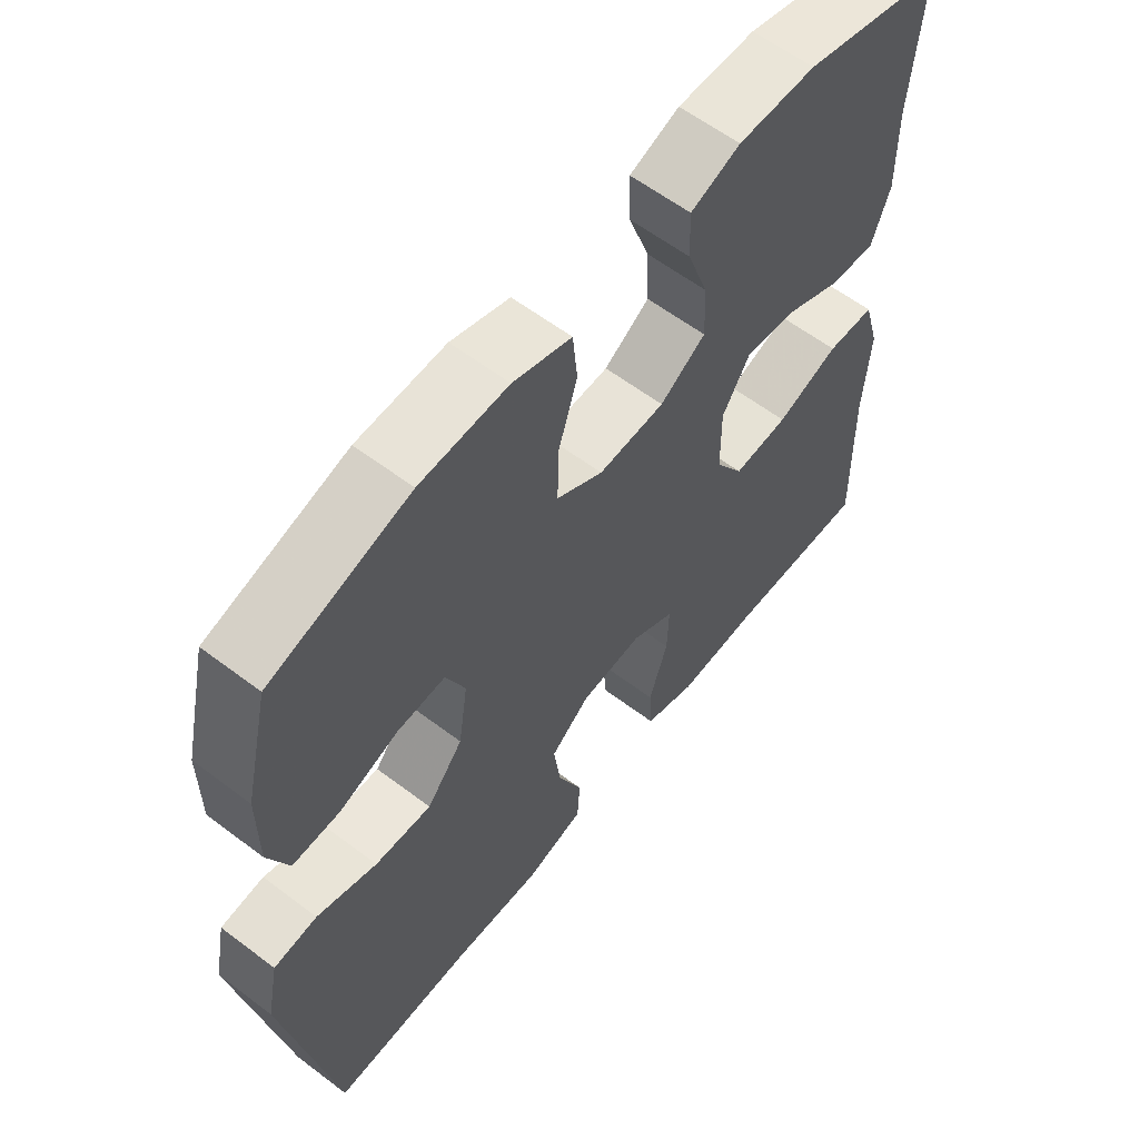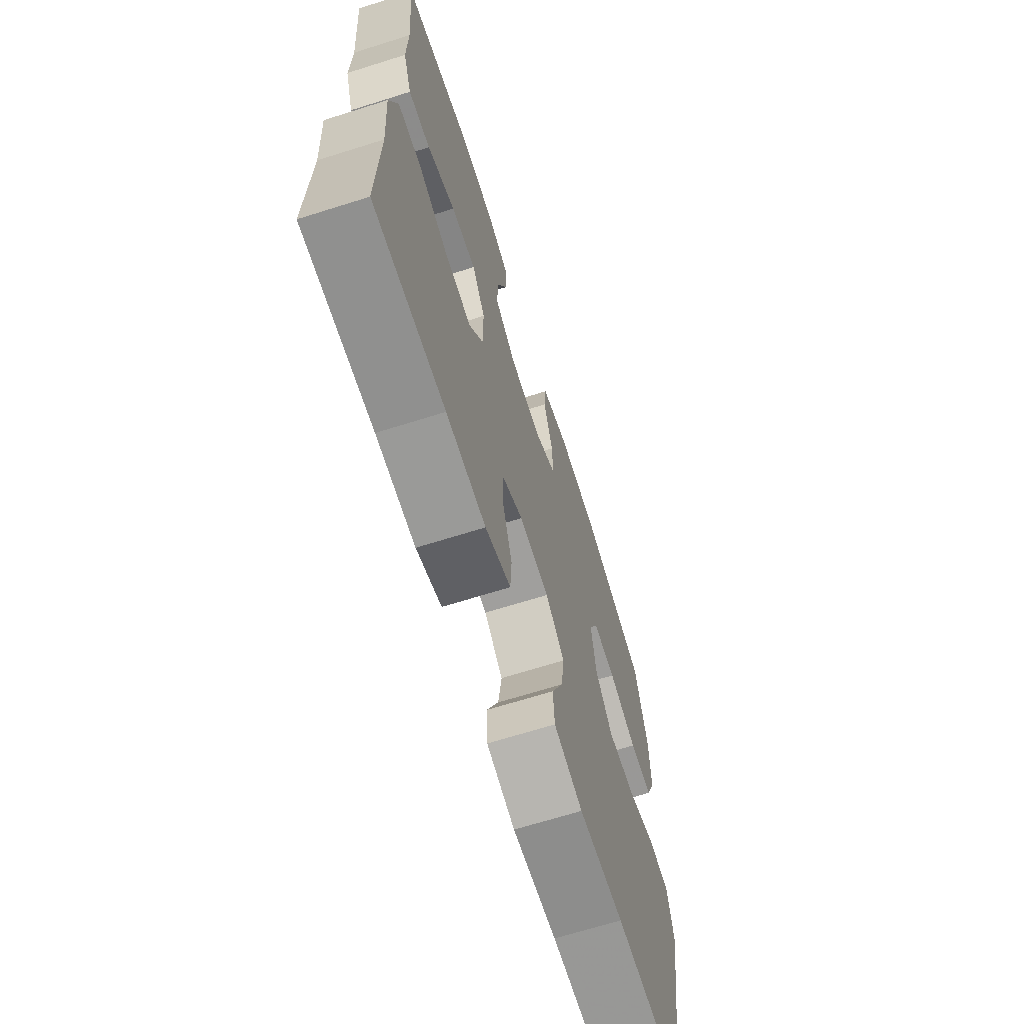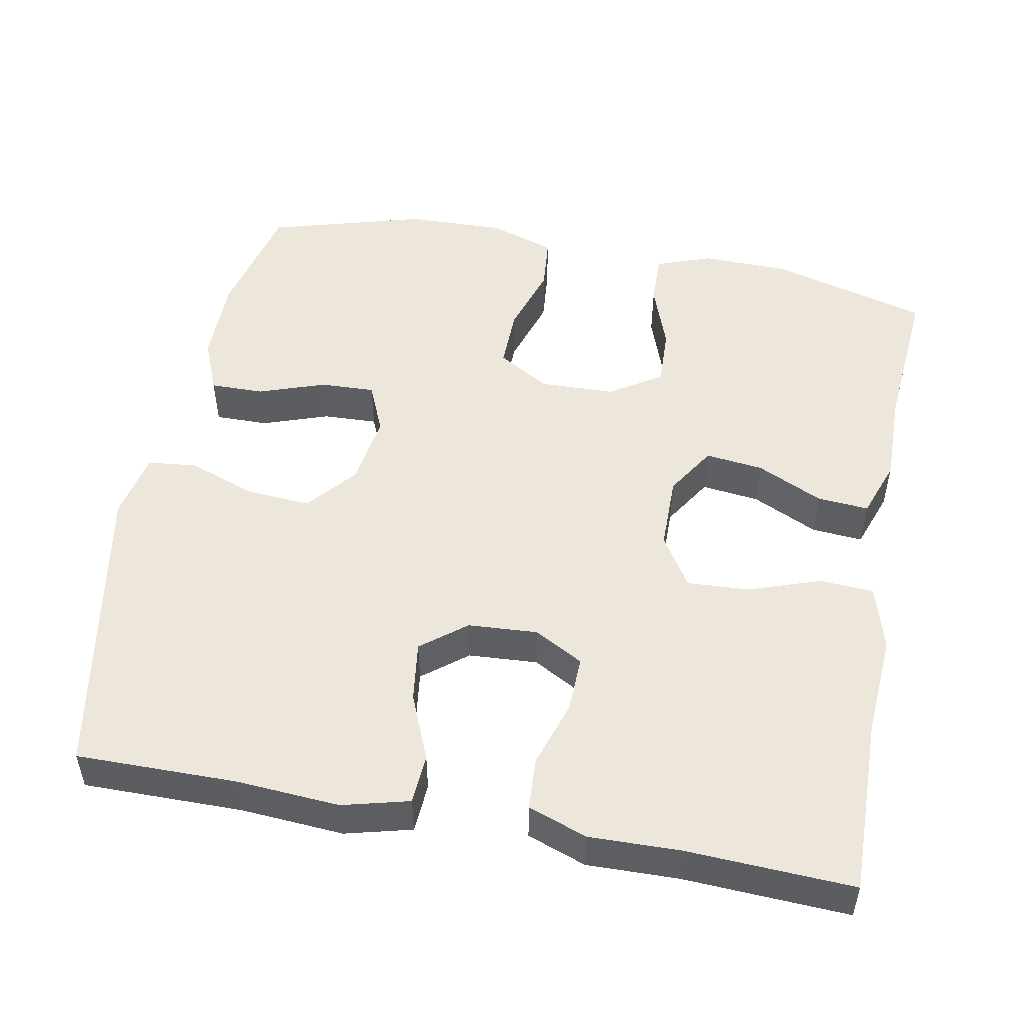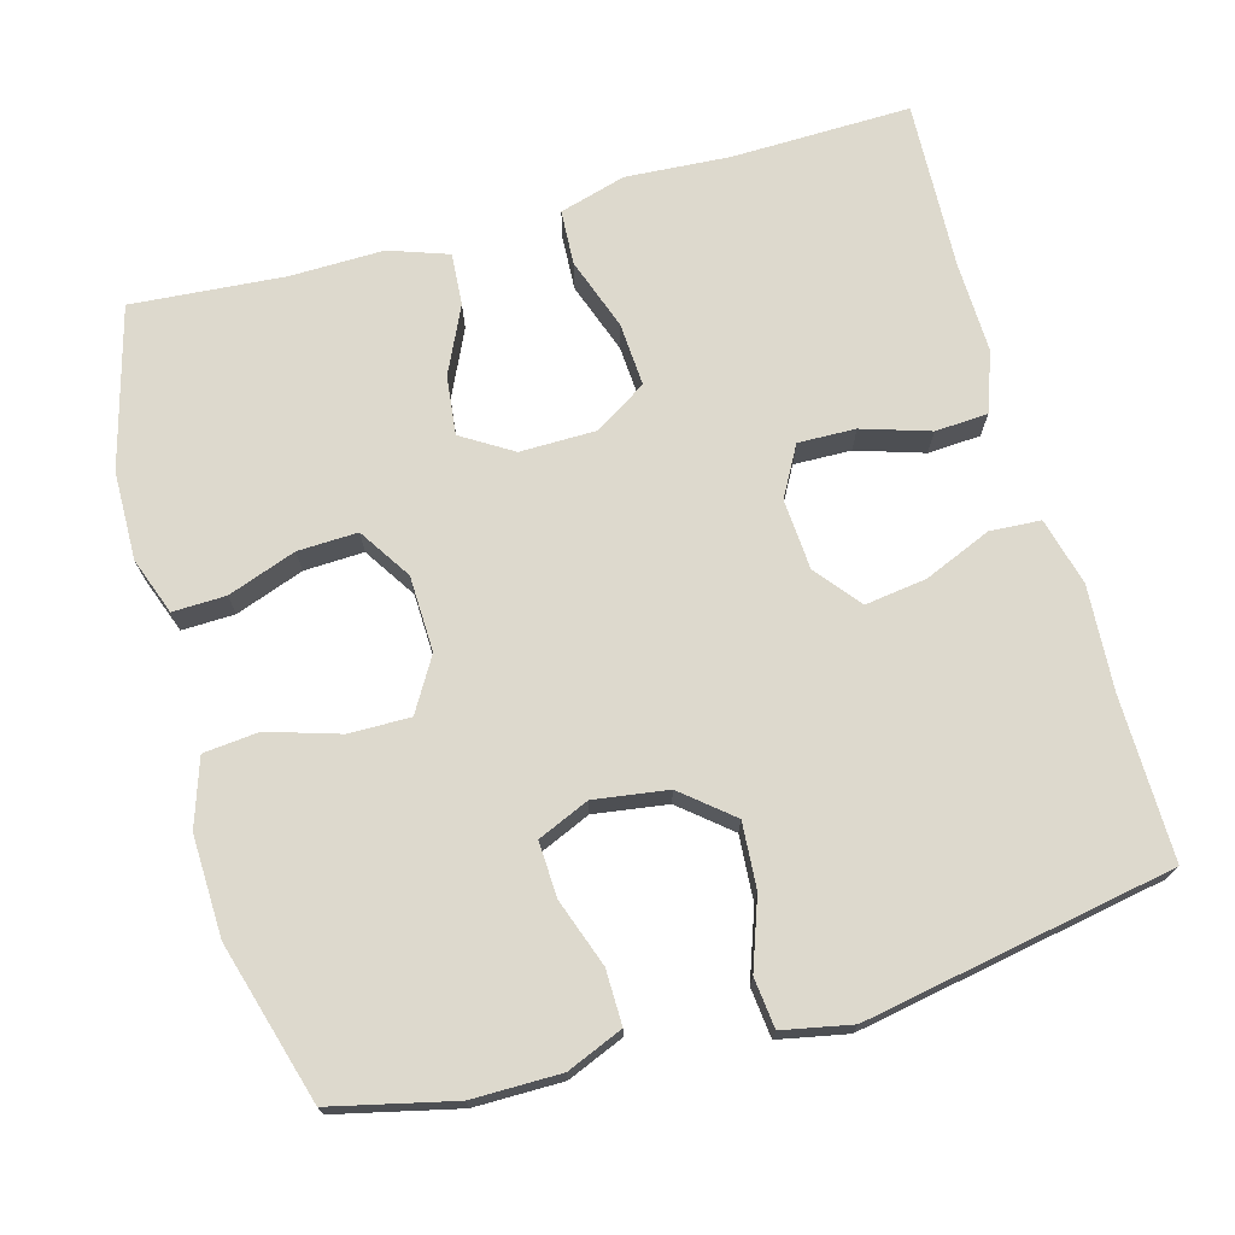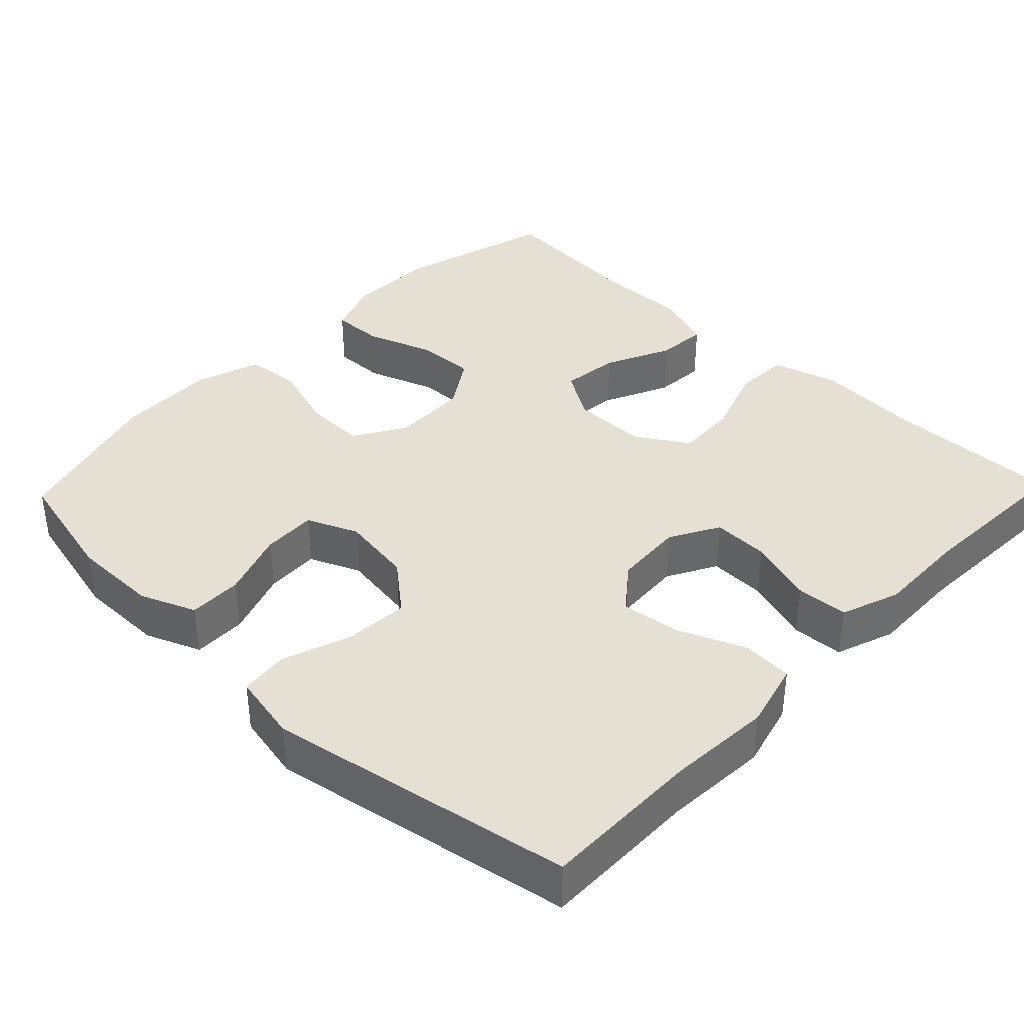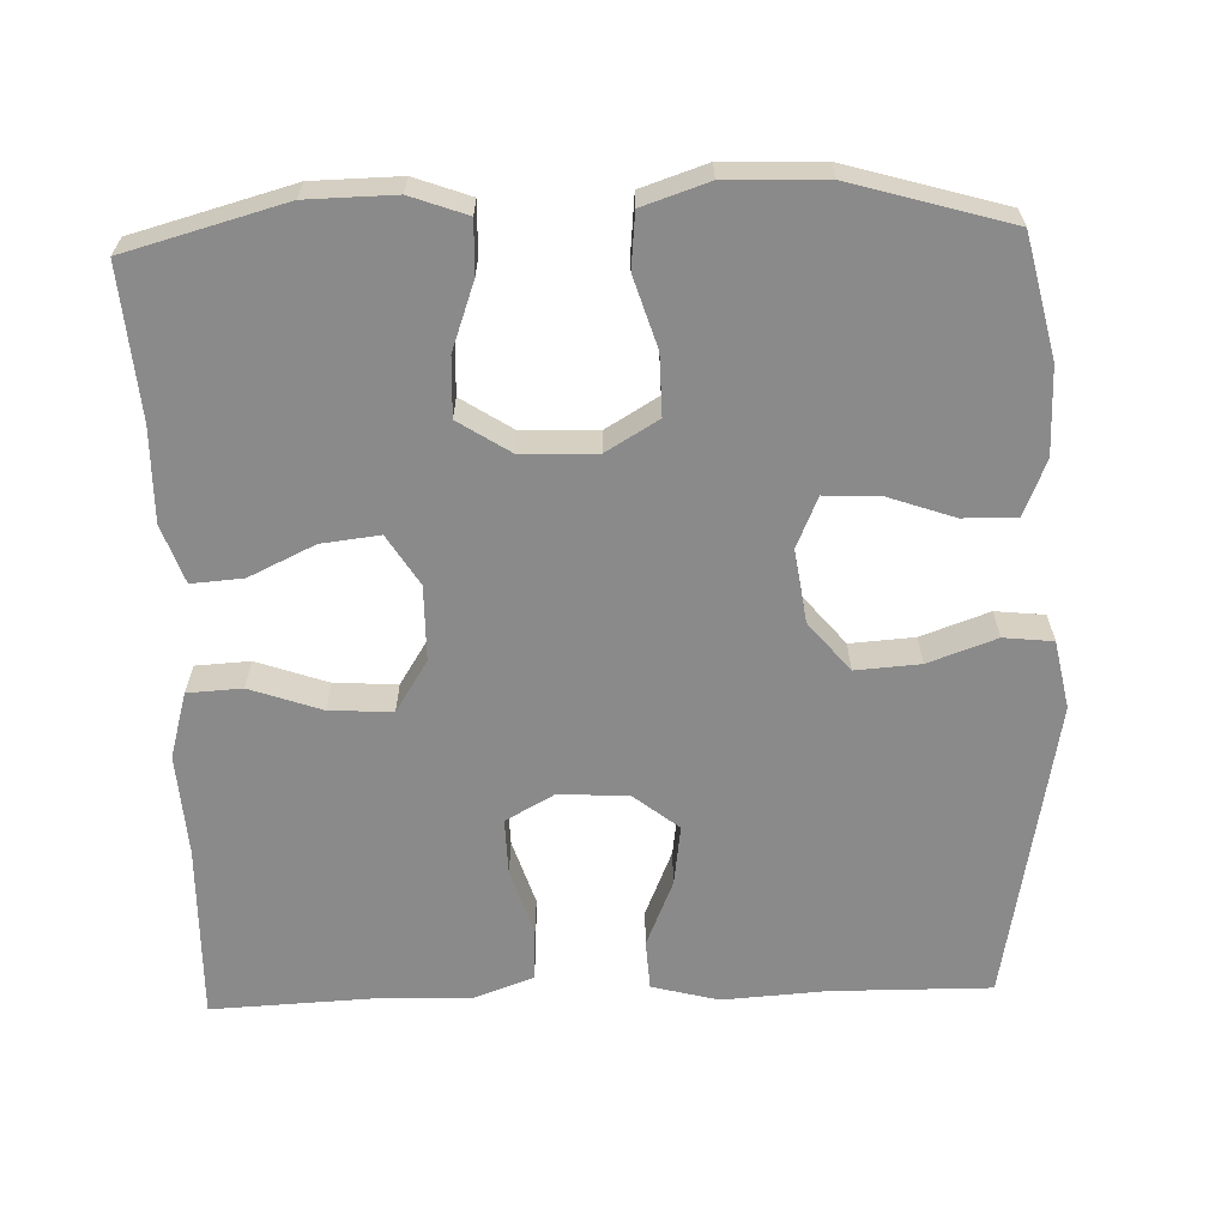
<metadata>
{"format":"obj","ext":"obj","renderer":"f3d","projection":"perspective","resolution":1024,"background":"white","views":[{"elev":60.1,"azim":127.8,"up":"+Z"},{"elev":-67.9,"azim":-72.5,"up":"+Z"},{"elev":50.8,"azim":-169.1,"up":"+Y"},{"elev":72.0,"azim":74.4,"up":"+Y"},{"elev":38.2,"azim":133.9,"up":"+Y"},{"elev":-63.5,"azim":1.9,"up":"+Y"}]}
</metadata>
<code>
v -0.5 0.07 -0.5
v -0.495 0.07 -0.265
v -0.504 0.07 -0.13
v -0.479 0.07 -0.043
v -0.407 0.07 -0.039
v -0.313 0.07 -0.072
v -0.23 0.07 -0.077
v -0.187 0.07 -0.009
v -0.186 0.07 0.09
v -0.227 0.07 0.156
v -0.304 0.07 0.147
v -0.391 0.07 0.106
v -0.459 0.07 0.101
v -0.486 0.07 0.178
v -0.484 0.07 0.301
v -0.5 0.07 0.5
v -0.291 0.07 0.557
v -0.175 0.07 0.559
v -0.101 0.07 0.532
v -0.103 0.07 0.463
v -0.135 0.07 0.374
v -0.138 0.07 0.296
v -0.07 0.07 0.252
v 0.029 0.07 0.249
v 0.098 0.07 0.29
v 0.097 0.07 0.37
v 0.068 0.07 0.463
v 0.075 0.07 0.535
v 0.162 0.07 0.564
v 0.293 0.07 0.56
v 0.5 0.07 0.5
v 0.537 0.07 0.342
v 0.537 0.07 0.227
v 0.507 0.07 0.154
v 0.436 0.07 0.155
v 0.348 0.07 0.186
v 0.276 0.07 0.189
v 0.247 0.07 0.122
v 0.261 0.07 0.026
v 0.315 0.07 -0.039
v 0.4 0.07 -0.033
v 0.49 0.07 -0.001
v 0.555 0.07 -0.008
v 0.573 0.07 -0.098
v 0.5 0.07 -0.5
v 0.289 0.07 -0.498
v 0.152 0.07 -0.507
v 0.064 0.07 -0.484
v 0.06 0.07 -0.418
v 0.097 0.07 -0.33
v 0.108 0.07 -0.25
v 0.049 0.07 -0.203
v -0.043 0.07 -0.197
v -0.108 0.07 -0.233
v -0.106 0.07 -0.308
v -0.078 0.07 -0.396
v -0.082 0.07 -0.465
v -0.16 0.07 -0.493
v -0.281 0.07 -0.49
v -0.5 0 -0.5
v -0.495 0 -0.265
v -0.504 0 -0.13
v -0.479 0 -0.043
v -0.407 0 -0.039
v -0.313 0 -0.072
v -0.23 0 -0.077
v -0.187 0 -0.009
v -0.186 0 0.09
v -0.227 0 0.156
v -0.304 0 0.147
v -0.391 0 0.106
v -0.459 0 0.101
v -0.486 0 0.178
v -0.484 0 0.301
v -0.5 0 0.5
v -0.291 0 0.557
v -0.175 0 0.559
v -0.101 0 0.532
v -0.103 0 0.463
v -0.135 0 0.374
v -0.138 0 0.296
v -0.07 0 0.252
v 0.029 0 0.249
v 0.098 0 0.29
v 0.097 0 0.37
v 0.068 0 0.463
v 0.075 0 0.535
v 0.162 0 0.564
v 0.293 0 0.56
v 0.5 0 0.5
v 0.537 0 0.342
v 0.537 0 0.227
v 0.507 0 0.154
v 0.436 0 0.155
v 0.348 0 0.186
v 0.276 0 0.189
v 0.247 0 0.122
v 0.261 0 0.026
v 0.315 0 -0.039
v 0.4 0 -0.033
v 0.49 0 -0.001
v 0.555 0 -0.008
v 0.573 0 -0.098
v 0.5 0 -0.5
v 0.289 0 -0.498
v 0.152 0 -0.507
v 0.064 0 -0.484
v 0.06 0 -0.418
v 0.097 0 -0.33
v 0.108 0 -0.25
v 0.049 0 -0.203
v -0.043 0 -0.197
v -0.108 0 -0.233
v -0.106 0 -0.308
v -0.078 0 -0.396
v -0.082 0 -0.465
v -0.16 0 -0.493
v -0.281 0 -0.49
f 57 58 59
f 56 57 59
f 55 56 59
f 59 1 2
f 55 59 2
f 54 55 2
f 4 5 6
f 3 4 6
f 2 3 6
f 54 2 6
f 53 54 6
f 52 53 6 7
f 48 49 50
f 47 48 50
f 46 47 50
f 46 50 51
f 45 46 51
f 44 45 51
f 43 44 51
f 42 43 51
f 41 42 51
f 40 41 51 52
f 34 35 36
f 33 34 36
f 32 33 36
f 31 32 36
f 30 31 36
f 29 30 36
f 28 29 36
f 27 28 36
f 26 27 36
f 25 26 36 37
f 24 25 37 38
f 19 20 21
f 18 19 21
f 17 18 21
f 16 17 21
f 15 16 21
f 15 21 22
f 14 15 22
f 13 14 22
f 12 13 22
f 11 12 22
f 10 11 22 23
f 52 7 8
f 40 52 8
f 39 40 8
f 24 38 39
f 23 24 39
f 10 23 39
f 9 10 39
f 8 9 39
f 118 117 116
f 118 116 115
f 118 115 114
f 61 60 118
f 61 118 114
f 61 114 113
f 65 64 63
f 65 63 62
f 65 62 61
f 65 61 113
f 65 113 112
f 66 65 112 111
f 109 108 107
f 109 107 106
f 109 106 105
f 110 109 105
f 110 105 104
f 110 104 103
f 110 103 102
f 110 102 101
f 110 101 100
f 111 110 100 99
f 95 94 93
f 95 93 92
f 95 92 91
f 95 91 90
f 95 90 89
f 95 89 88
f 95 88 87
f 95 87 86
f 95 86 85
f 96 95 85 84
f 97 96 84 83
f 80 79 78
f 80 78 77
f 80 77 76
f 80 76 75
f 80 75 74
f 81 80 74
f 81 74 73
f 81 73 72
f 81 72 71
f 81 71 70
f 82 81 70 69
f 67 66 111
f 67 111 99
f 67 99 98
f 98 97 83
f 98 83 82
f 98 82 69
f 98 69 68
f 98 68 67
f 1 60 61 2
f 2 61 62 3
f 3 62 63 4
f 4 63 64 5
f 5 64 65 6
f 6 65 66 7
f 7 66 67 8
f 8 67 68 9
f 9 68 69 10
f 10 69 70 11
f 11 70 71 12
f 12 71 72 13
f 13 72 73 14
f 14 73 74 15
f 15 74 75 16
f 16 75 76 17
f 17 76 77 18
f 18 77 78 19
f 19 78 79 20
f 20 79 80 21
f 21 80 81 22
f 22 81 82 23
f 23 82 83 24
f 24 83 84 25
f 25 84 85 26
f 26 85 86 27
f 27 86 87 28
f 28 87 88 29
f 29 88 89 30
f 30 89 90 31
f 31 90 91 32
f 32 91 92 33
f 33 92 93 34
f 34 93 94 35
f 35 94 95 36
f 36 95 96 37
f 37 96 97 38
f 38 97 98 39
f 39 98 99 40
f 40 99 100 41
f 41 100 101 42
f 42 101 102 43
f 43 102 103 44
f 44 103 104 45
f 45 104 105 46
f 46 105 106 47
f 47 106 107 48
f 48 107 108 49
f 49 108 109 50
f 50 109 110 51
f 51 110 111 52
f 52 111 112 53
f 53 112 113 54
f 54 113 114 55
f 55 114 115 56
f 56 115 116 57
f 57 116 117 58
f 58 117 118 59
f 59 118 60 1

</code>
